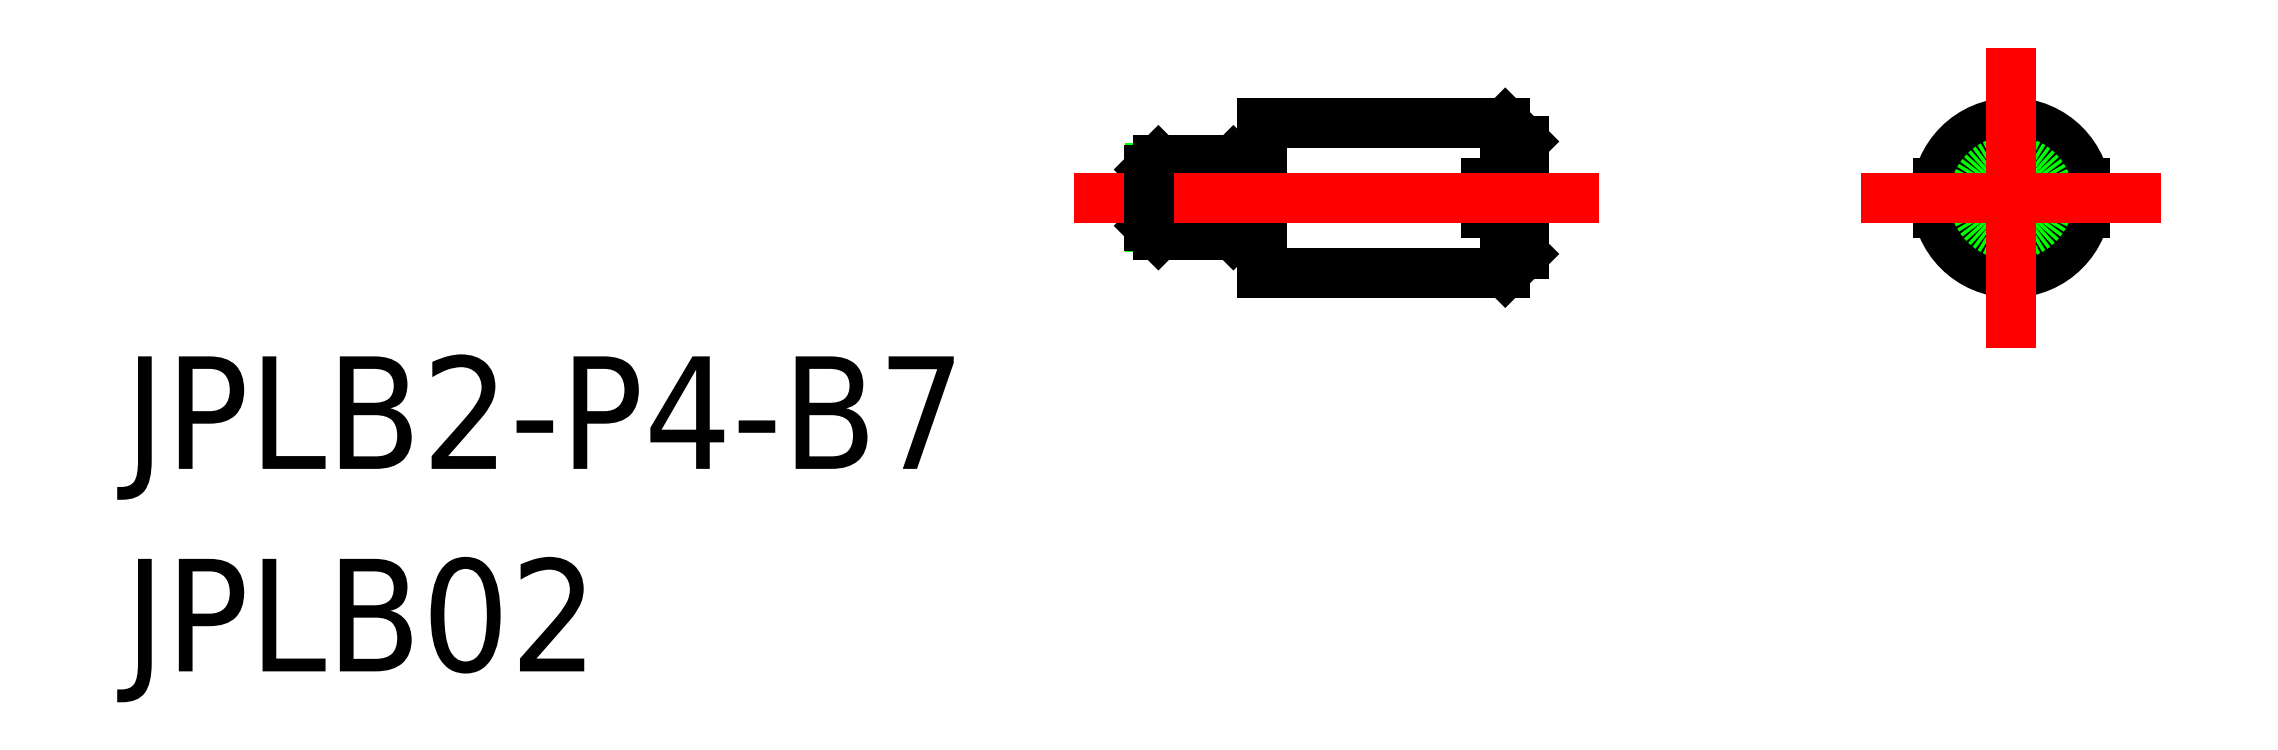
<metadata>
{"format":"dxf","ext":"dxf","renderer":"ezdxf+matplotlib","layout":"modelspace","background":"white","min_lineweight":24,"dpi":150}
</metadata>
<code>
0
SECTION
2
ENTITIES
0
TEXT
8
0
10
-50.33
20
-7.231
30
0
40
3
1
JPLB2-P4-B7
0
TEXT
8
0
10
-50.33
20
-12.63
30
0
40
3
1
JPLB02
0
LINE
8
0
10
-23
20
-0.2
30
0
11
-22.65
21
0
31
0
0
LINE
8
0
10
-23
20
0.2
30
0
11
-22.65
21
0
31
0
0
CIRCLE
8
0
10
0
20
0
30
0
40
0.7835
0
ARC
8
0
10
0
20
1e-15
30
0
40
1.5
50
195.5
51
344.5
0
LINE
8
0
10
-1.96
20
0.4
30
0
11
1.96
21
0.4
31
0
0
LINE
8
0
10
-1.96
20
-0.4
30
0
11
1.96
21
-0.4
31
0
0
ARC
8
0
10
0
20
0
30
0
40
1.5
50
15.47
51
164.5
0
CIRCLE
8
0
10
0
20
0
30
0
40
2
0
CIRCLE
8
0
10
0
20
0
30
0
40
1
0
LINE
8
CENTER
10
0
20
-4
30
0
11
0
21
4
31
0
0
LINE
8
0
10
-13
20
-1.5
30
0
11
-13.5
21
-2
31
0
0
LINE
8
0
10
-13.5
20
2
30
0
11
-13
21
1.5
31
0
0
LINE
8
0
10
-13.5
20
0.4
30
0
11
-13.5
21
2
31
0
0
LINE
8
0
10
-13
20
0.4
30
0
11
-13
21
1.5
31
0
0
LINE
8
0
10
-14
20
0.4
30
0
11
-13
21
0.4
31
0
0
LINE
8
0
10
-14
20
-0.4
30
0
11
-13
21
-0.4
31
0
0
LINE
8
0
10
-20.5
20
0.75
30
0
11
-20.75
21
1
31
0
0
LINE
8
0
10
-20.75
20
-1
30
0
11
-20.5
21
-0.75
31
0
0
LINE
8
0
10
-23
20
-0.75
30
0
11
-22.75
21
-1
31
0
0
LINE
8
0
10
-22.75
20
1
30
0
11
-23
21
0.75
31
0
0
LINE
8
0
10
-20.75
20
1
30
0
11
-20.75
21
-1
31
0
0
LINE
8
0
10
-22.75
20
1
30
0
11
-22.75
21
-1
31
0
0
LINE
8
0
10
-22.97
20
-0.7835
30
0
11
-20.53
21
-0.7835
31
0
0
LINE
8
0
10
-22.97
20
0.7835
30
0
11
-20.53
21
0.7835
31
0
0
LINE
8
0
10
-20.5
20
0.75
30
0
11
-20
21
0.75
31
0
0
LINE
8
0
10
-20.5
20
-0.75
30
0
11
-20
21
-0.75
31
0
0
LINE
8
0
10
-14
20
-0.4
30
0
11
-14
21
0.4
31
0
0
LINE
8
0
10
-13.5
20
-2
30
0
11
-13.5
21
-0.4
31
0
0
LINE
8
0
10
-13
20
-1.5
30
0
11
-13
21
-0.4
31
0
0
LINE
8
0
10
-20
20
2
30
0
11
-13.5
21
2
31
0
0
LINE
8
0
10
-20
20
-2
30
0
11
-13.5
21
-2
31
0
0
LINE
8
0
10
-22.75
20
1
30
0
11
-20.75
21
1
31
0
0
LINE
8
0
10
-22.75
20
-1
30
0
11
-20.75
21
-1
31
0
0
LINE
8
0
10
-20.5
20
0.75
30
0
11
-20.5
21
-0.75
31
0
0
LINE
8
0
10
-20
20
-2
30
0
11
-20
21
2
31
0
0
LINE
8
CENTER
10
-25
20
0
30
0
11
-11
21
0
31
0
0
LINE
8
CENTER
10
-4
20
0
30
0
11
4
21
0
31
0
0
LINE
8
0
10
-23
20
0.75
30
0
11
-23
21
-0.75
31
0
0
ENDSEC
0
EOF

</code>
